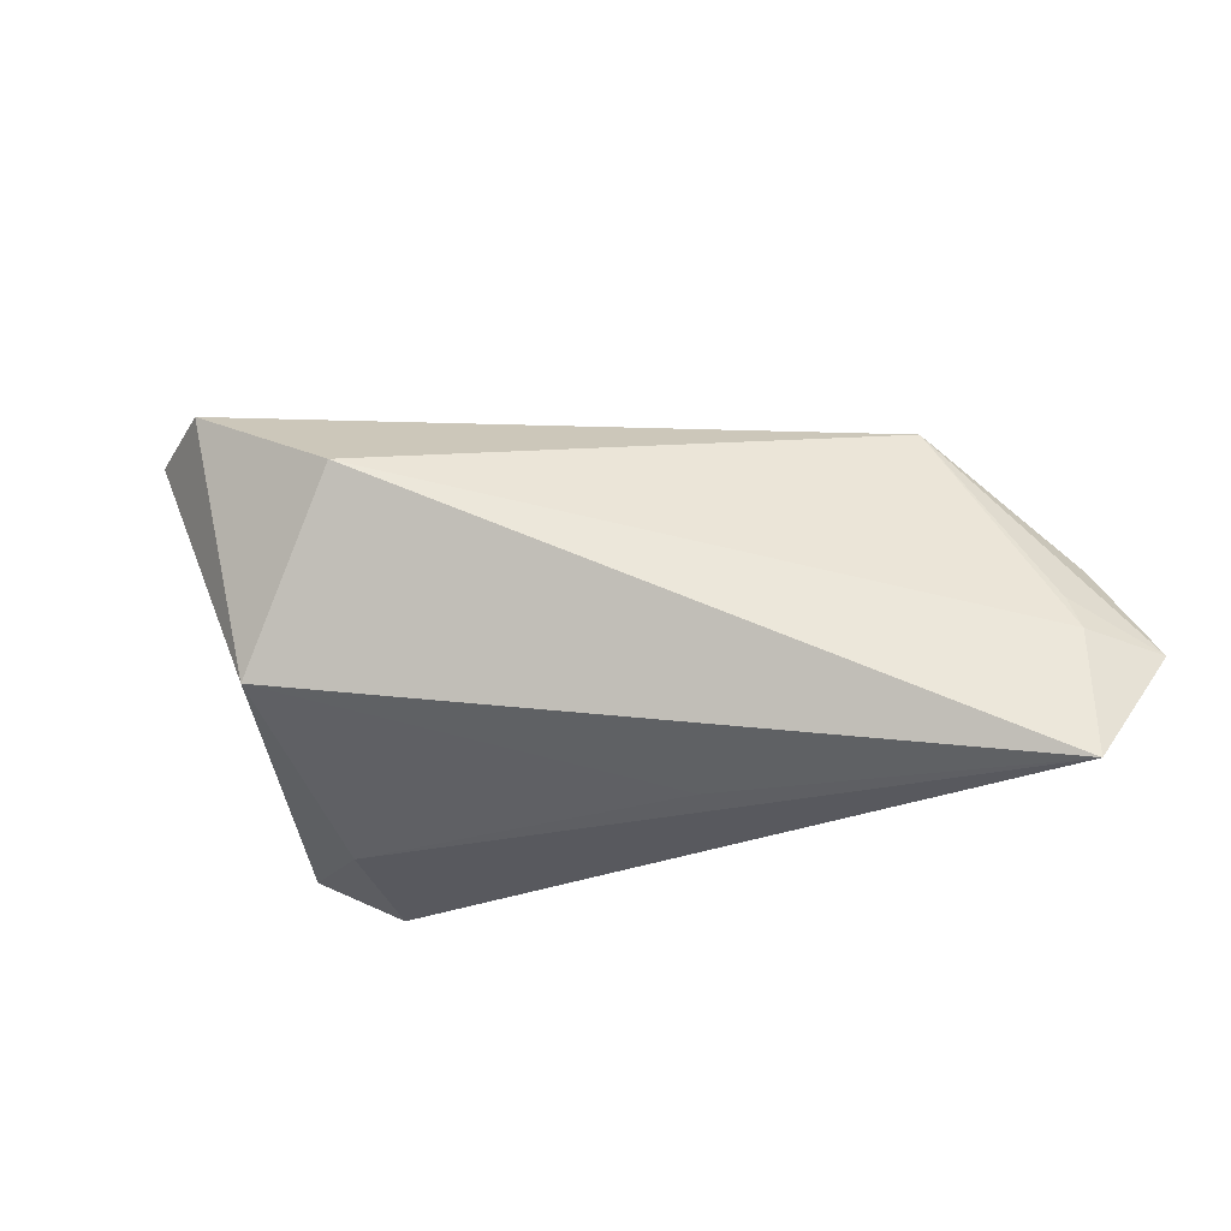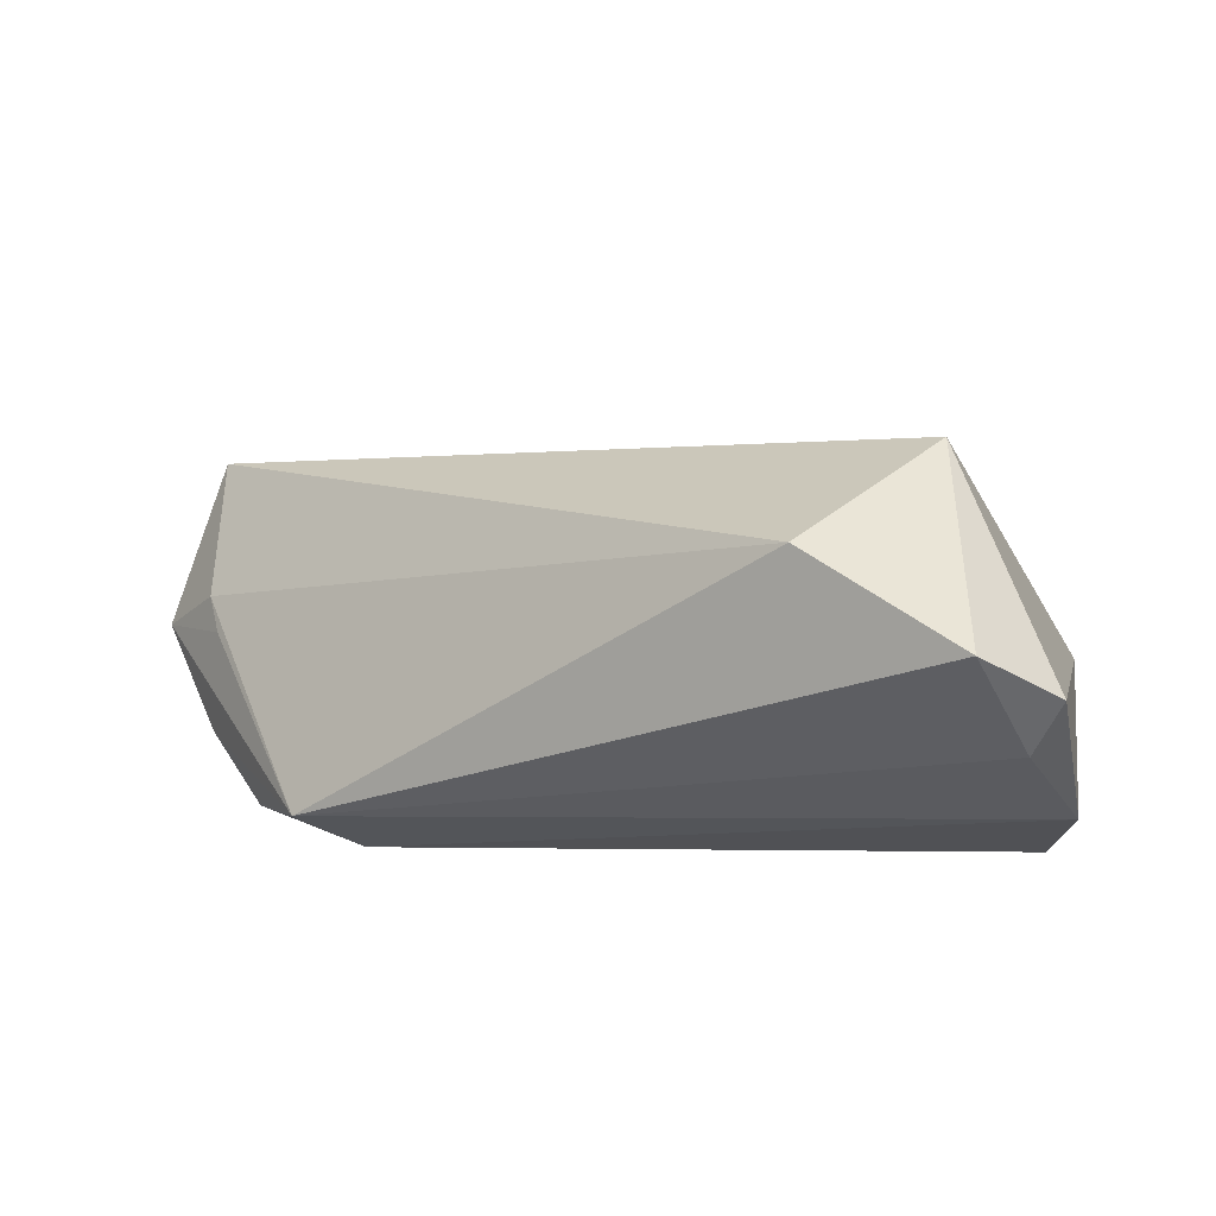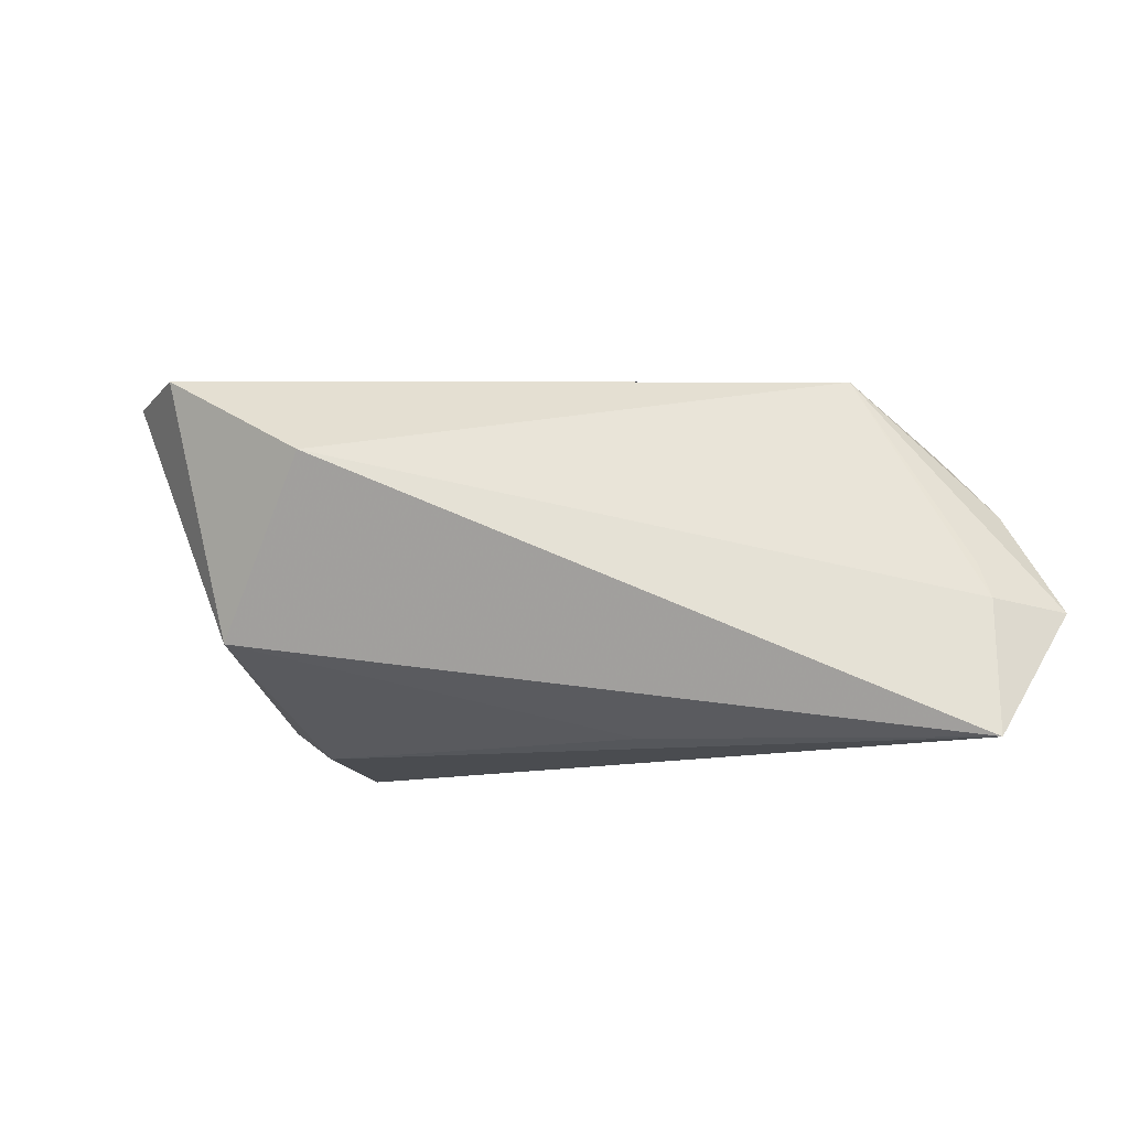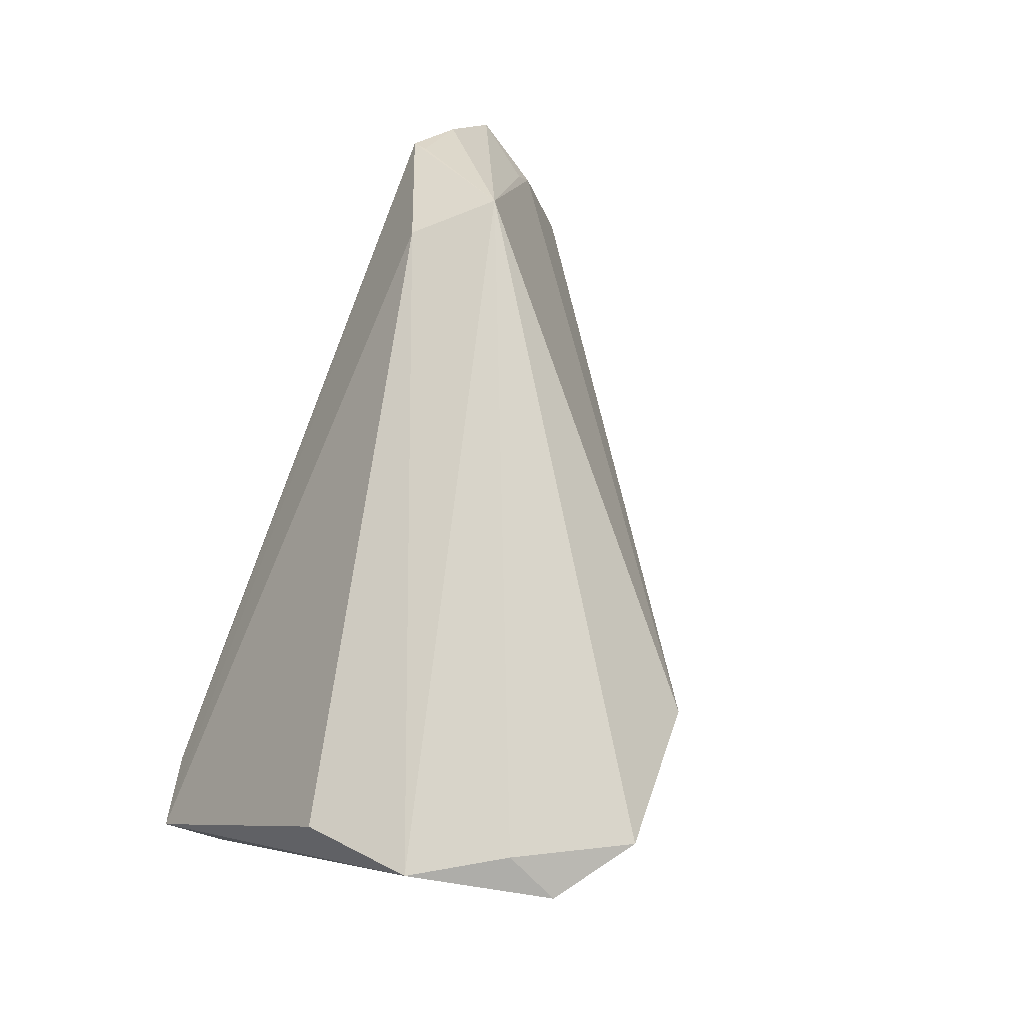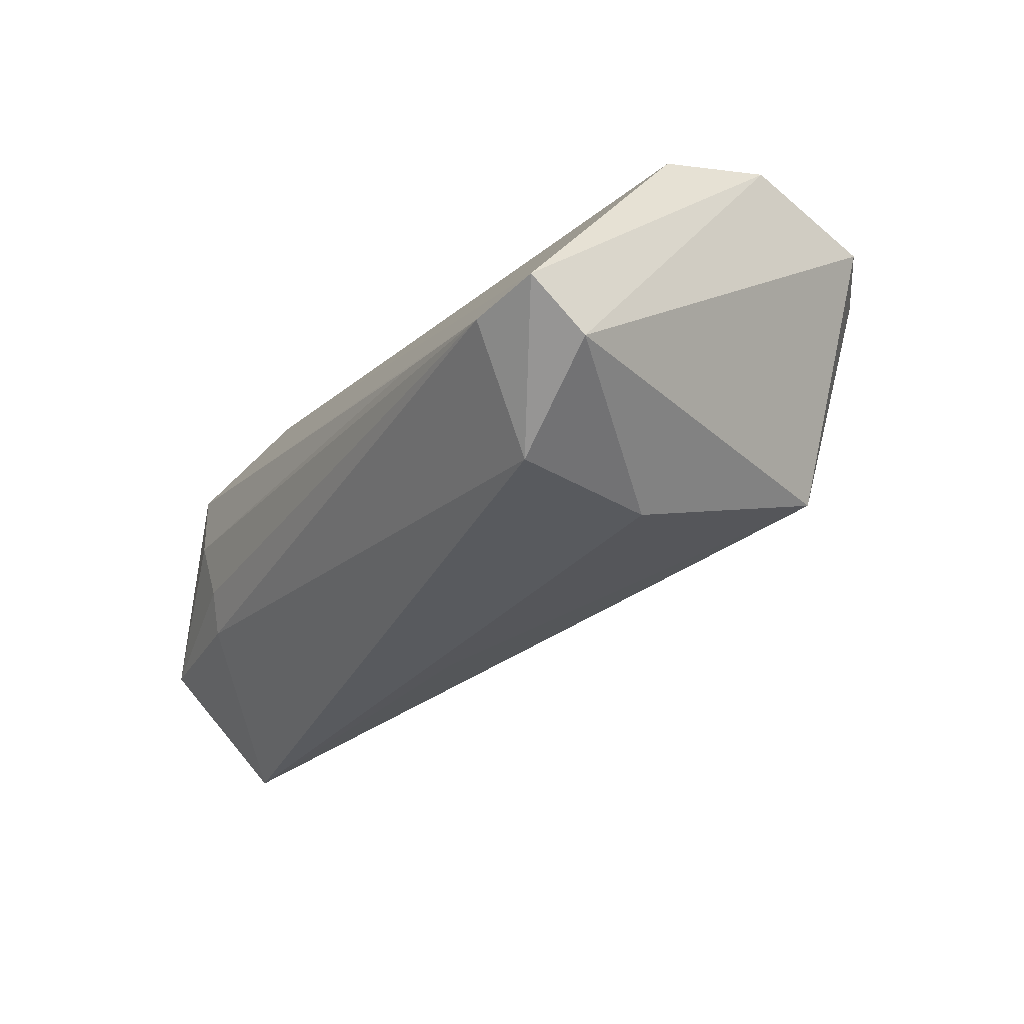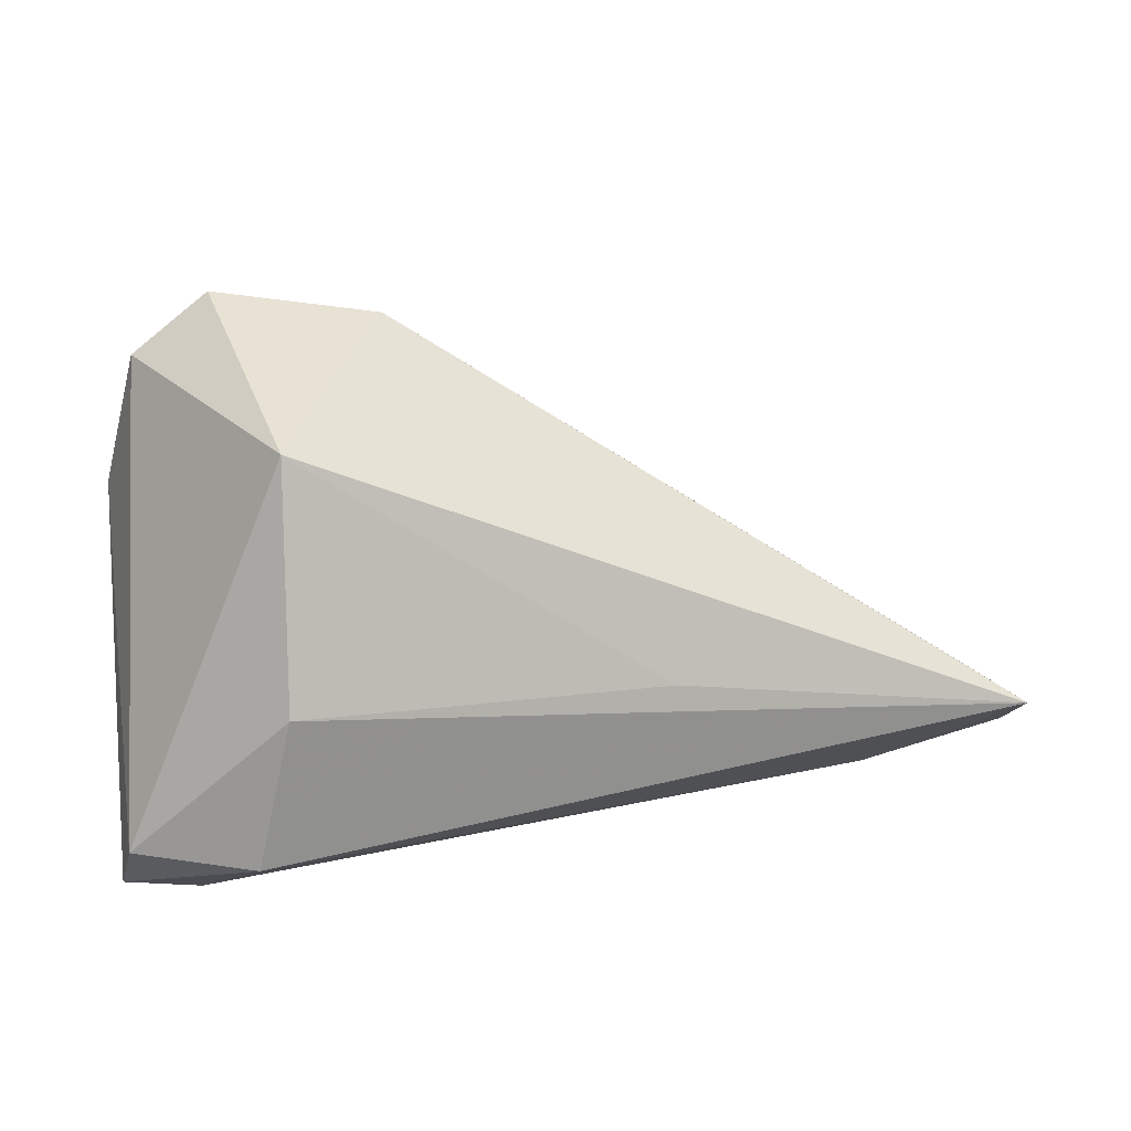
<metadata>
{"format":"obj","ext":"obj","renderer":"f3d","projection":"perspective","resolution":1024,"background":"white","views":[{"elev":-27.4,"azim":-152.1,"up":"+Z"},{"elev":56.1,"azim":8.4,"up":"+Y"},{"elev":-12.0,"azim":-152.2,"up":"+Z"},{"elev":75.2,"azim":111.3,"up":"+Z"},{"elev":-33.0,"azim":60.6,"up":"+Z"},{"elev":28.0,"azim":165.9,"up":"+Y"}]}
</metadata>
<code>
v 0.02615 0.0307 -0.01174
v 0.02836 0.003053 -0.02321
v -0.04735 -0.02564 0.004072
v -0.06201 -0.007309 -0.02435
v -0.04672 -0.02247 -0.009874
v -0.03546 -0.0184 0.02163
v -0.05081 -0.02459 0.01465
v 0.01075 0.0379 0.009943
v 0.04311 -0.0006104 0.02028
v -0.06043 -0.01103 -0.00644
v 0.04025 0.03117 0.02044
v -0.04396 -0.02468 -0.00502
v 0.0331 -0.01591 -0.02433
v 0.03917 -0.02564 -0.012
v 0.04455 0.01312 0.0235
v -0.05845 -0.01166 -0.001681
v 0.03032 0.03827 0.02115
v 0.04856 -0.02388 -0.01135
v -0.0672 -0.02052 -0.007468
v -0.05847 -0.02209 0.006394
v -0.0431 -0.009381 0.0235
v 0.02142 -0.02563 -0.007266
v -0.05032 -0.02274 0.01531
v -0.01721 0.0009227 -0.02287
v 0.0475 -0.01635 -0.01637
v 0.03774 0.0244 0.0235
f 13 2 25
f 25 2 1
f 25 1 11
f 4 8 1
f 4 2 13
f 17 8 21
f 11 1 17
f 1 8 17
f 20 21 19
f 19 7 20
f 21 7 6
f 9 6 18
f 18 14 13
f 13 25 18
f 18 7 14
f 18 6 7
f 21 8 10
f 8 4 10
f 10 4 19
f 1 2 24
f 24 4 1
f 2 4 24
f 21 6 15
f 15 6 9
f 9 18 15
f 15 25 11
f 15 18 25
f 23 7 21
f 21 20 23
f 23 20 7
f 3 12 14
f 3 7 19
f 19 12 3
f 14 12 5
f 13 14 5
f 5 4 13
f 5 12 19
f 19 4 5
f 19 21 16
f 16 10 19
f 21 10 16
f 26 17 21
f 21 15 26
f 11 17 26
f 26 15 11
f 14 7 22
f 22 3 14
f 7 3 22

</code>
